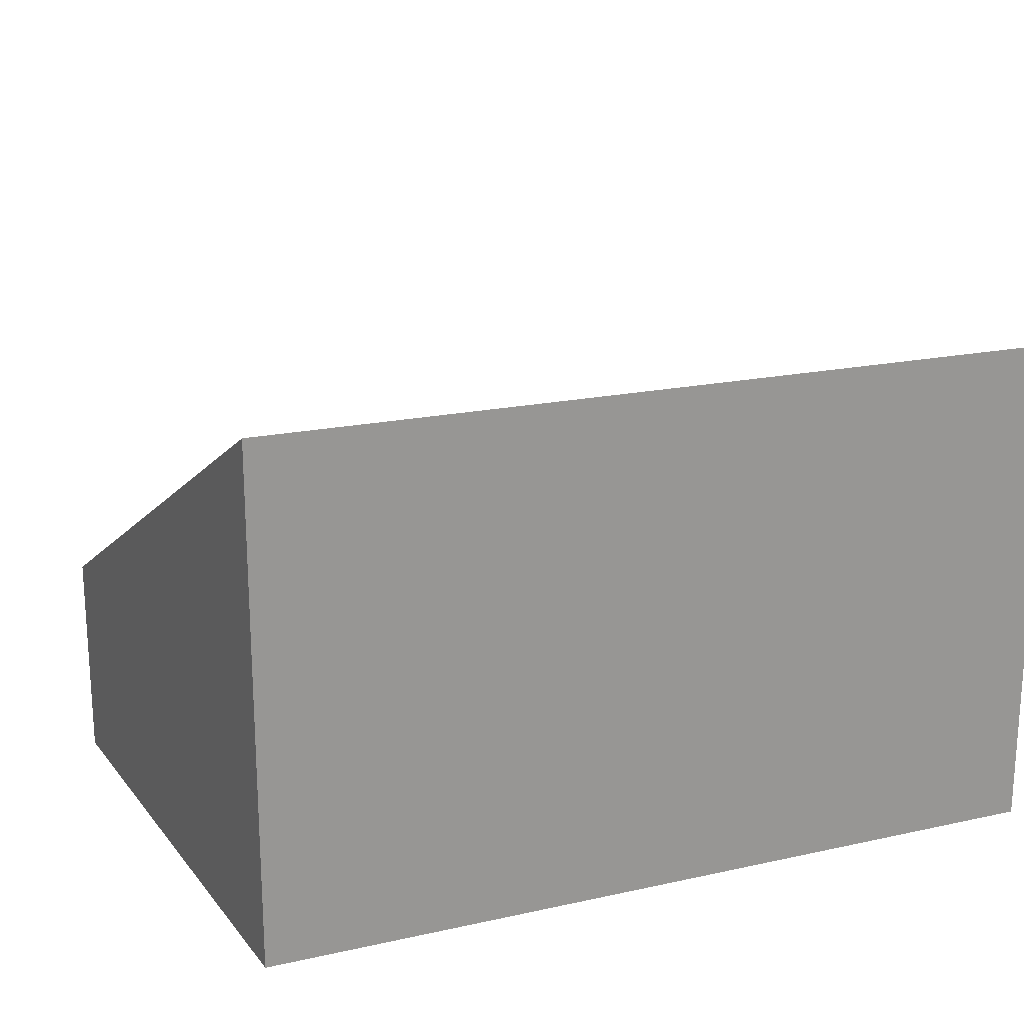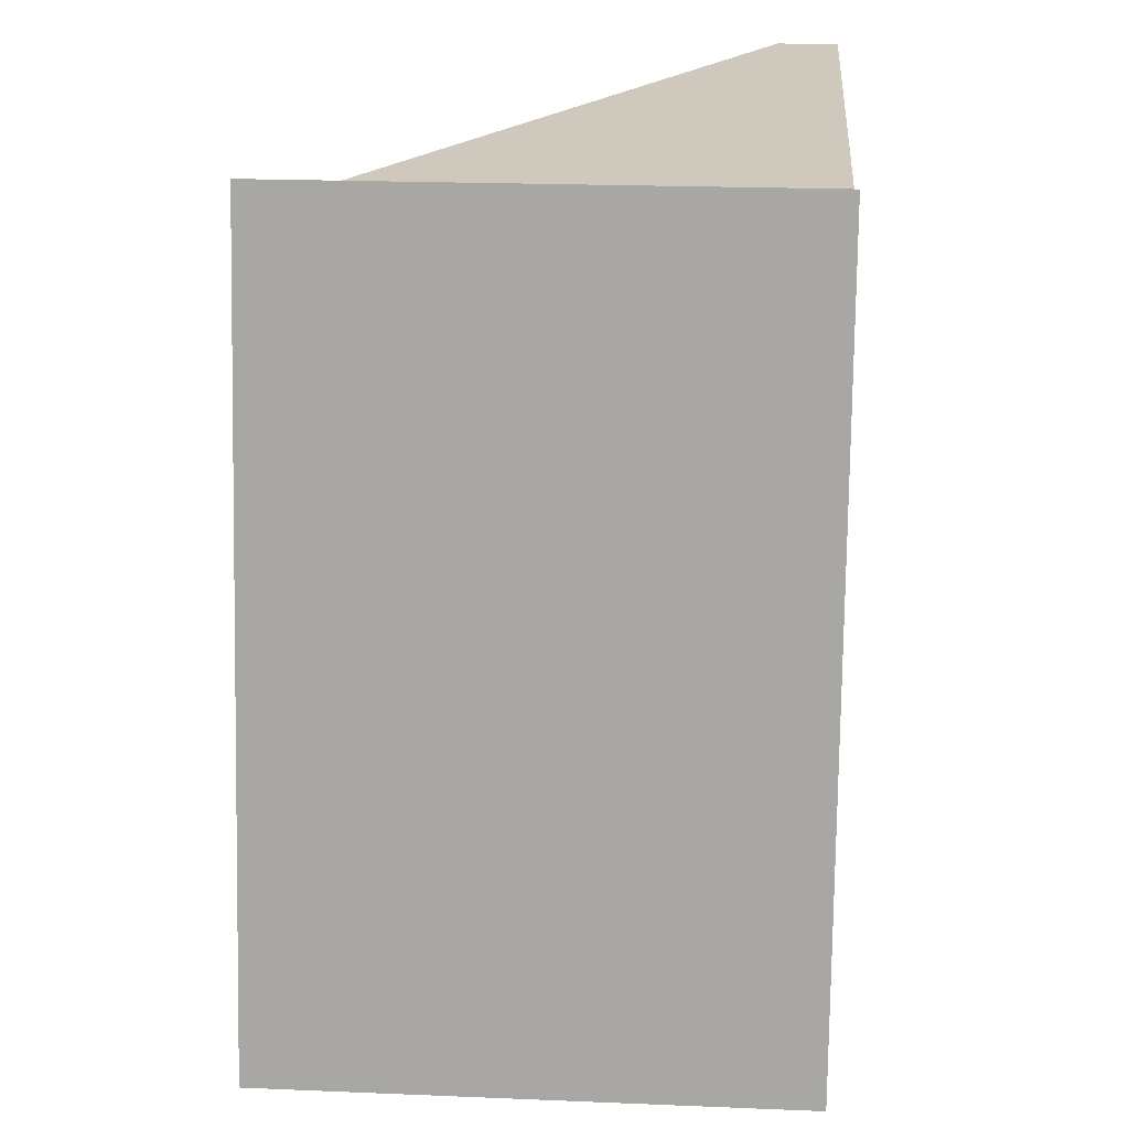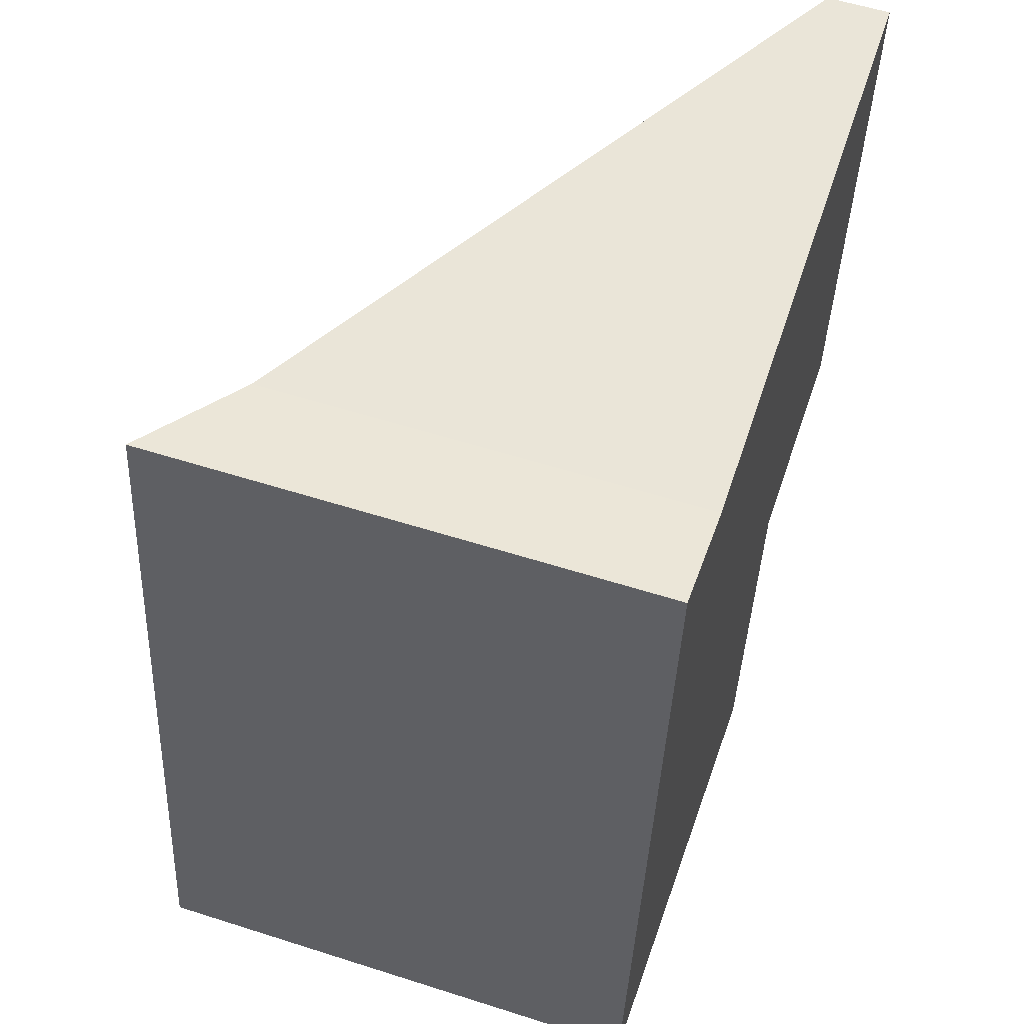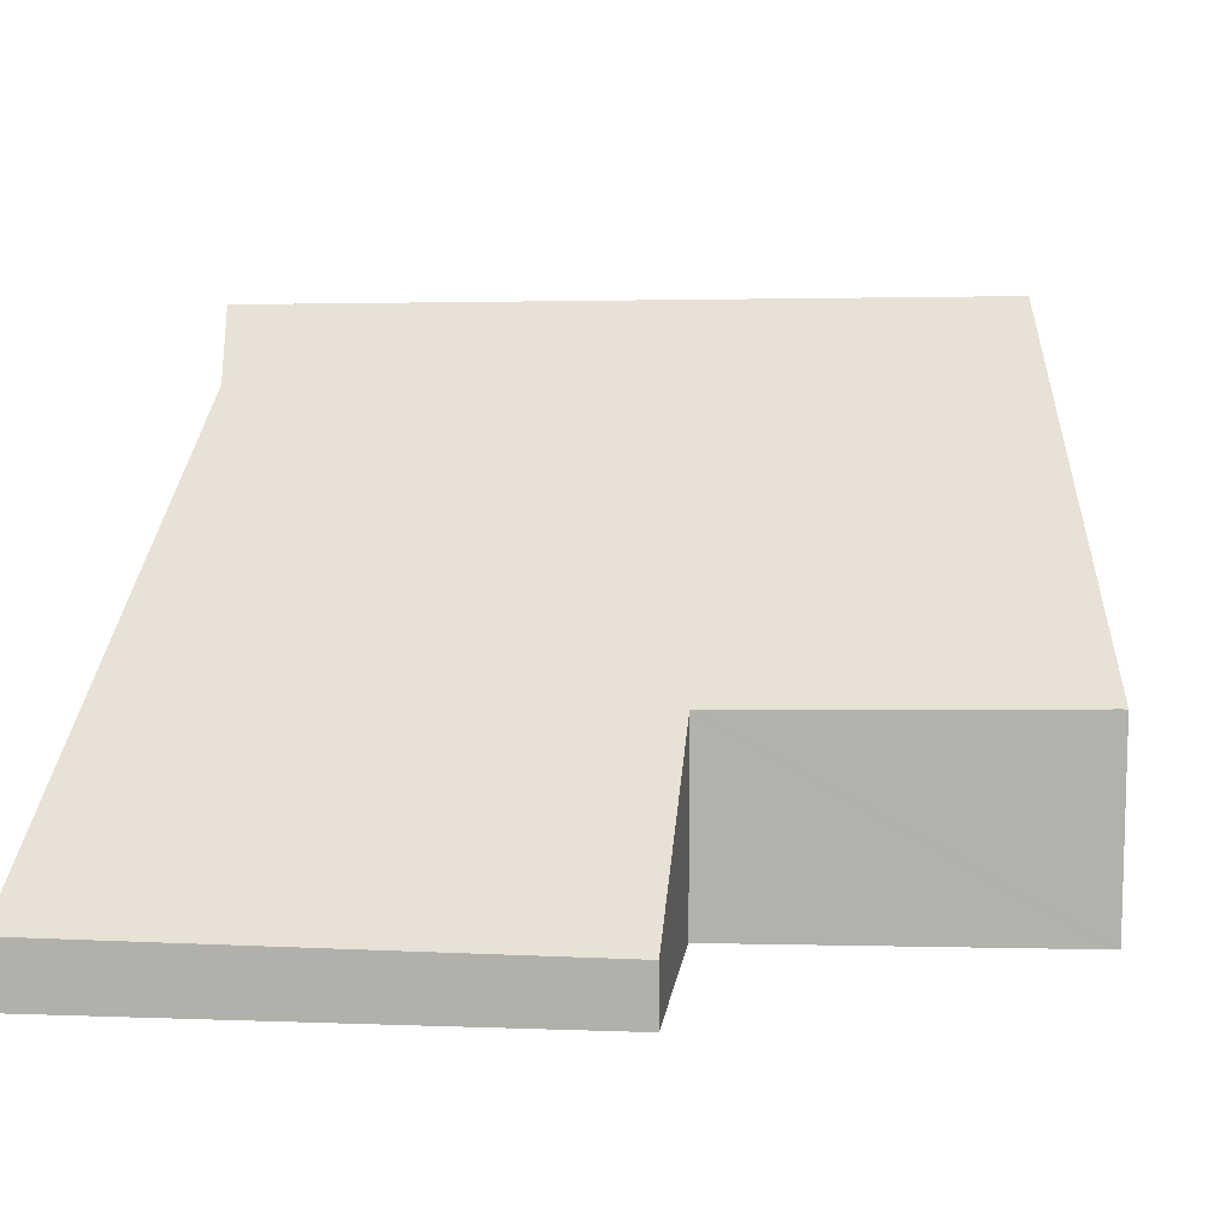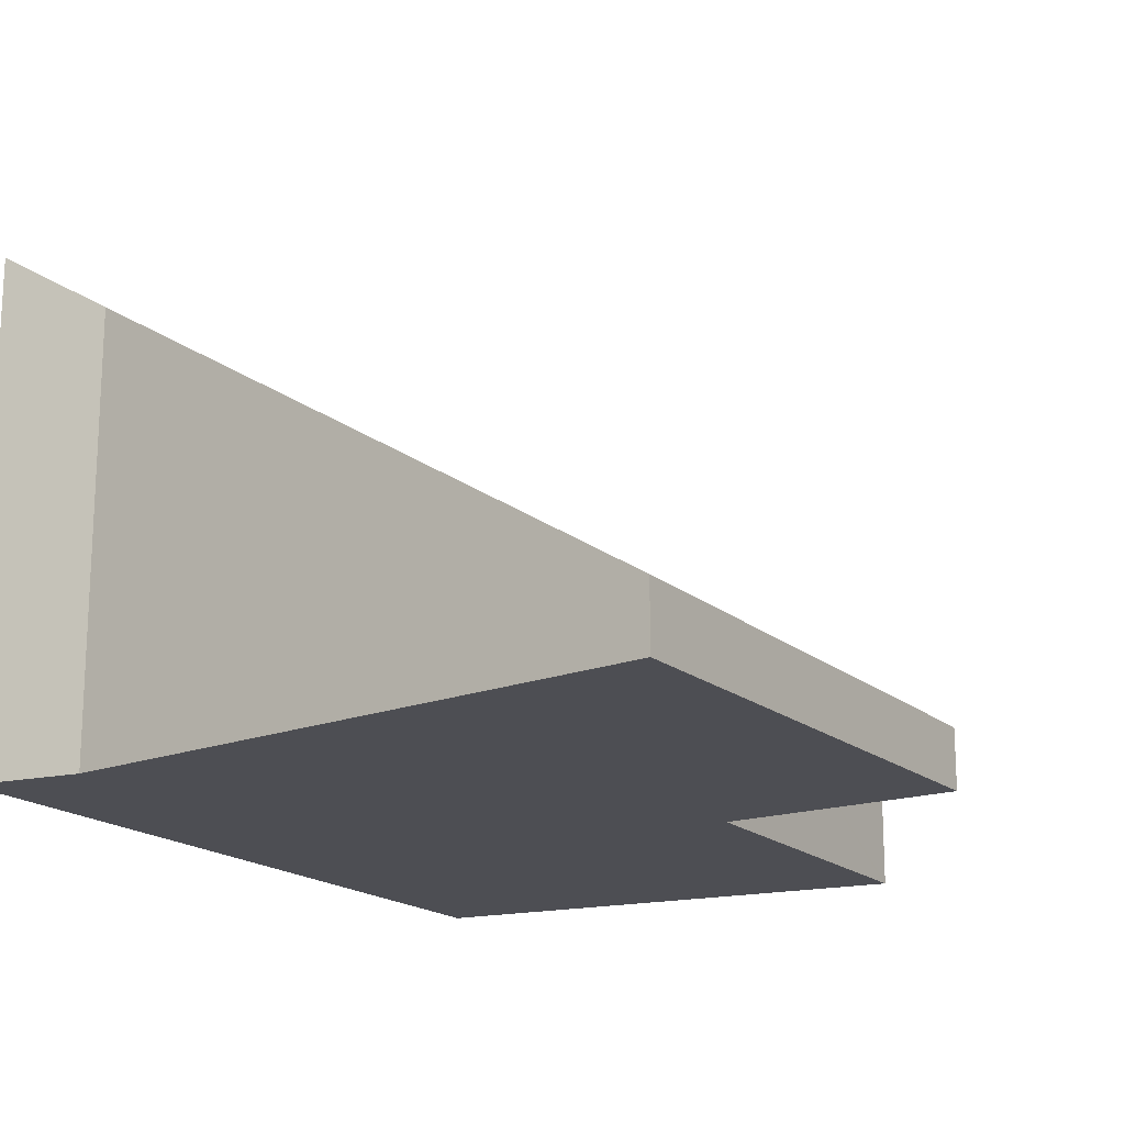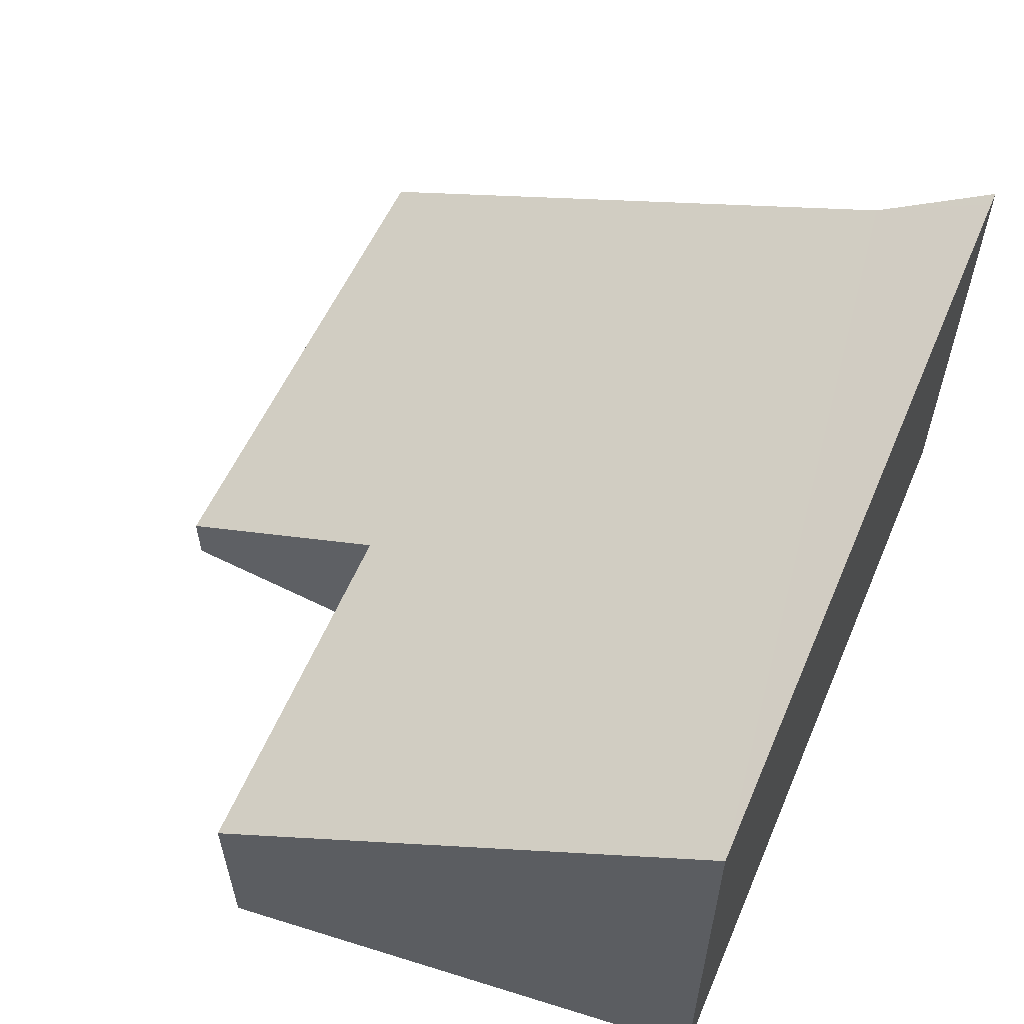
<metadata>
{"format":"obj","ext":"obj","renderer":"f3d","projection":"perspective","resolution":1024,"background":"white","views":[{"elev":21.6,"azim":-105.1,"up":"+Y"},{"elev":21.2,"azim":-85.8,"up":"+Z"},{"elev":57.0,"azim":-71.6,"up":"+Z"},{"elev":10.4,"azim":99.6,"up":"+Y"},{"elev":-17.4,"azim":37.0,"up":"+Y"},{"elev":59.7,"azim":-150.4,"up":"+Y"}]}
</metadata>
<code>
v  3.212 1.51 -0.674
v  3.369 1.415 -0.67
v  3.365 1.415 -0.706
v  3.648 1.383 1.765
v  0 3.504 2.146e-16
v  5.547 0.427 5.301
v  5.264 0.395 1.69
v  1.388 2.954 5.205
v  0.618 3.428 5.287
v  1.004 3.193 5.296
v  0.629 3.426 5.385
v  3.365 4.323e-17 -0.706
v  3.369 4.103e-17 -0.67
v  3.648 -1.081e-16 1.765
v  5.547 -3.246e-16 5.301
v  5.264 -1.035e-16 1.69
v  0 0 0
v  3.212 4.127e-17 -0.674
v  0.618 -3.237e-16 5.287
v  0.629 -3.297e-16 5.385
v  1.388 -3.187e-16 5.205
v  1.004 -3.243e-16 5.296
g defaultobject
f 1 2 3
f 2 1 4
f 4 1 5
f 4 6 7
f 6 4 5
f 6 5 8
f 8 5 9
f 8 9 10
f 10 9 11
f 2 12 3
f 12 2 4
f 12 4 13
f 13 4 14
f 15 7 6
f 7 15 16
f 1 17 5
f 17 1 3
f 17 3 12
f 17 12 18
f 7 14 4
f 14 7 16
f 17 9 5
f 9 17 19
f 9 19 11
f 11 19 20
f 20 10 11
f 10 20 8
f 8 20 21
f 21 20 22
f 21 6 8
f 6 21 15
f 19 22 20
f 22 19 17
f 22 17 21
f 21 17 15
f 15 17 14
f 14 17 13
f 13 17 18
f 13 18 12
f 16 15 14

</code>
